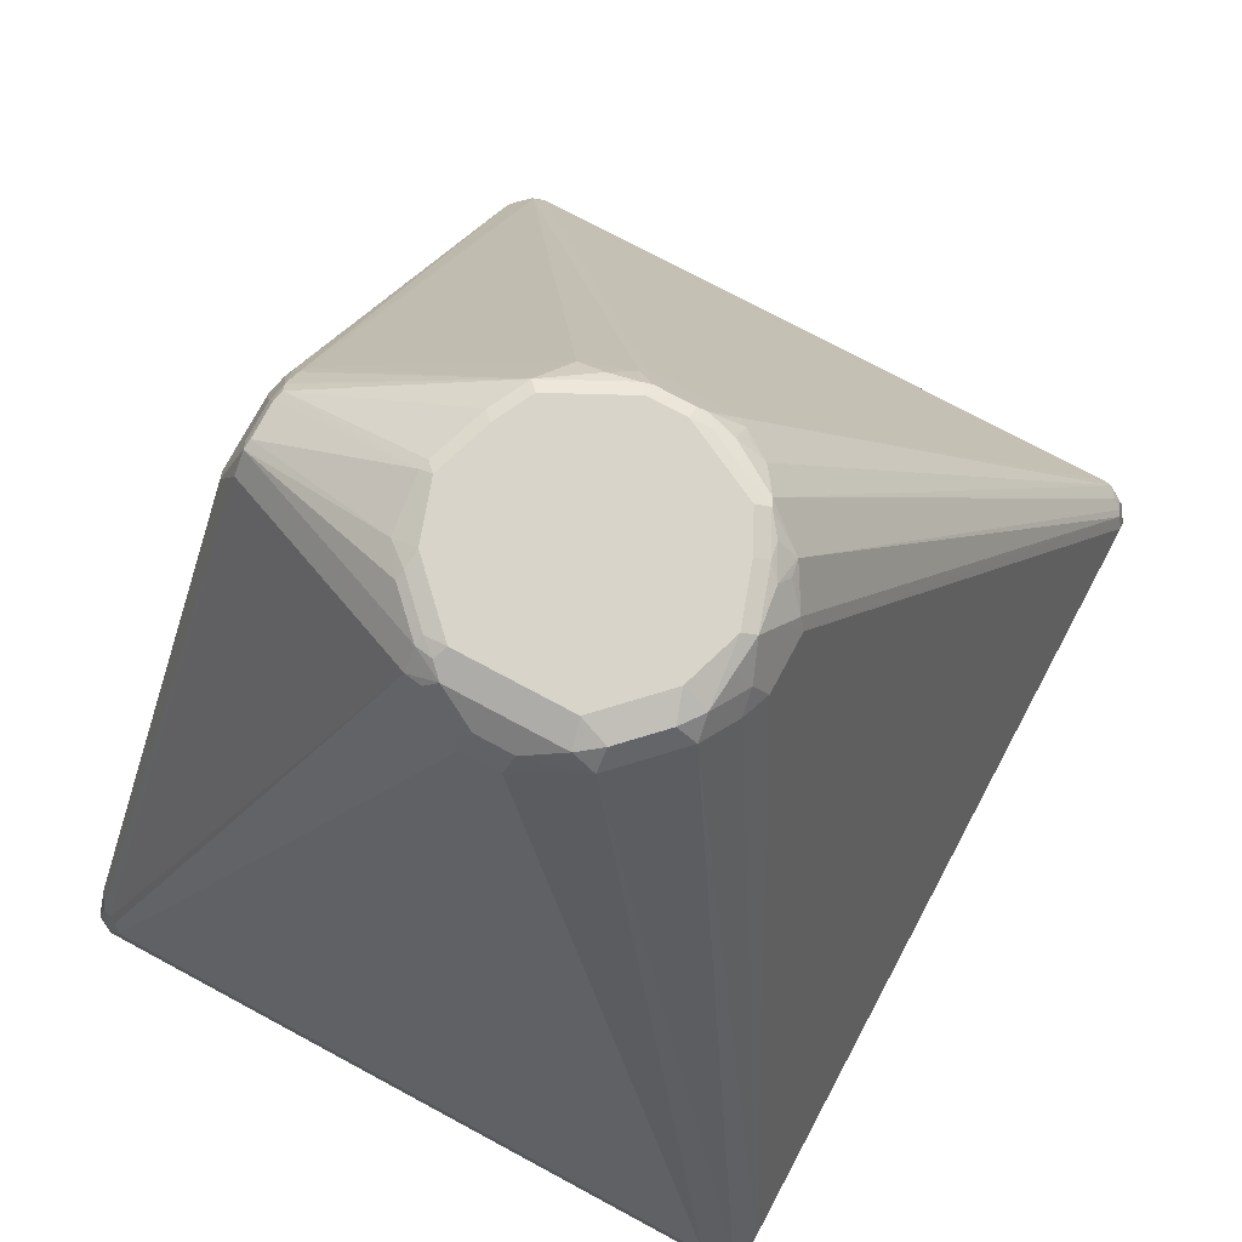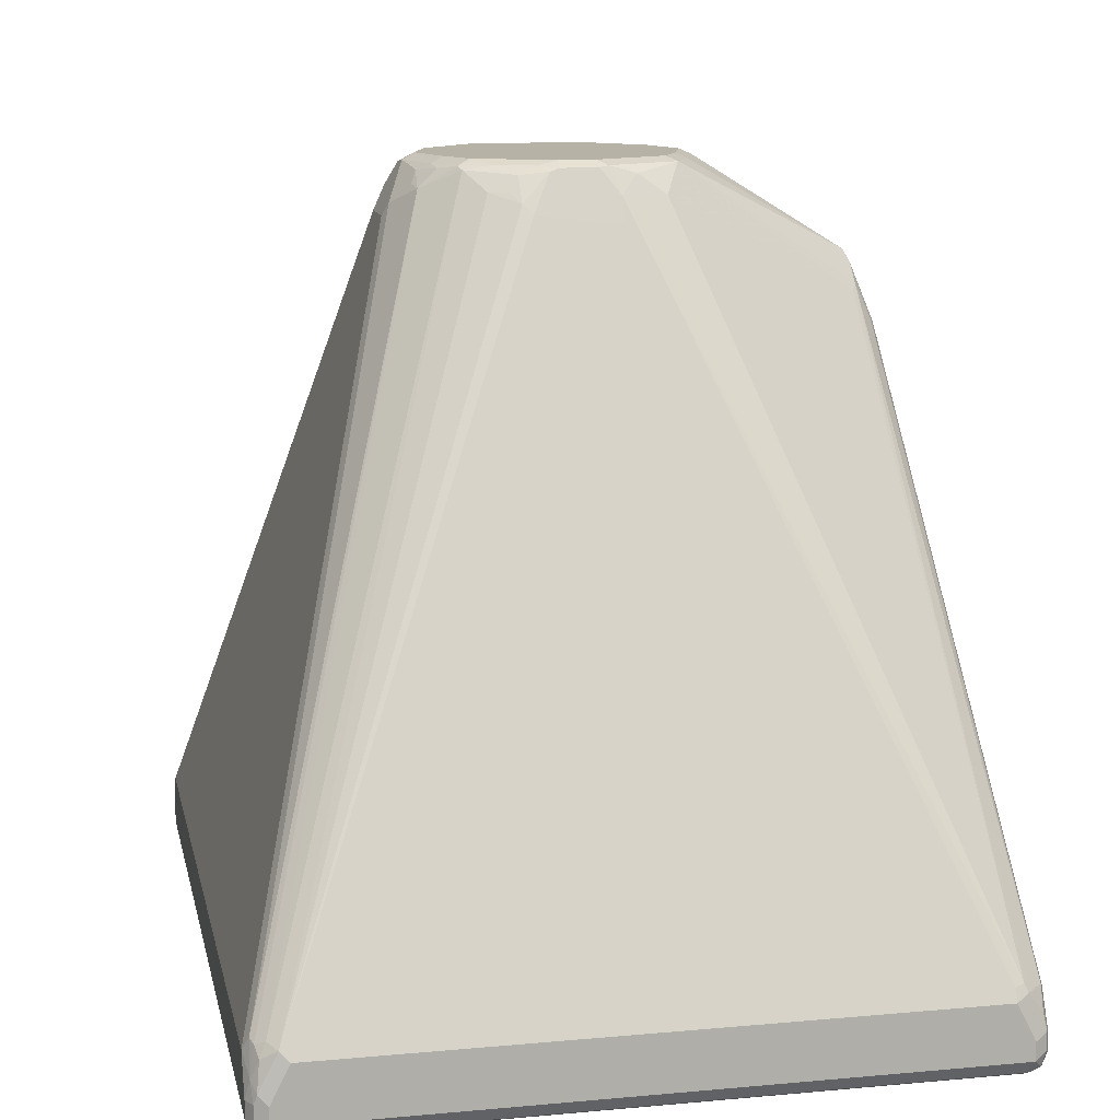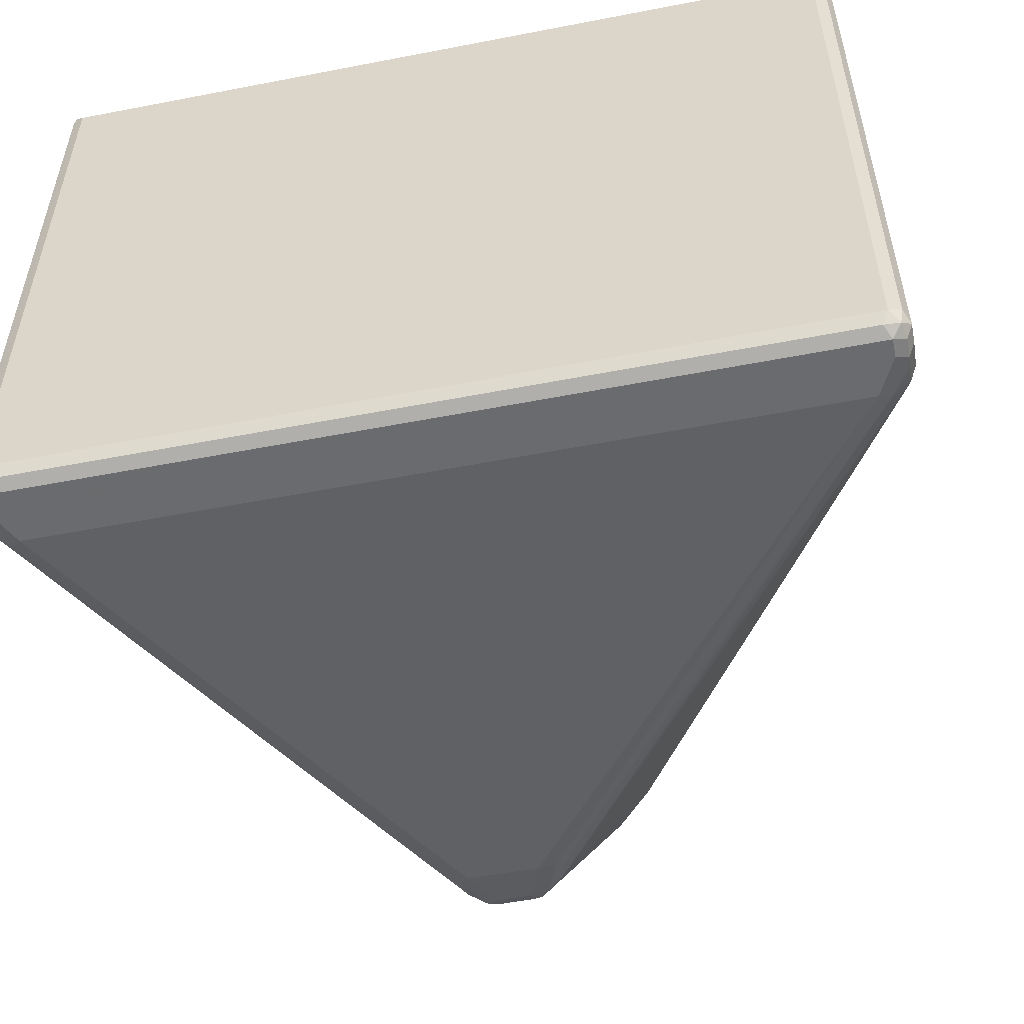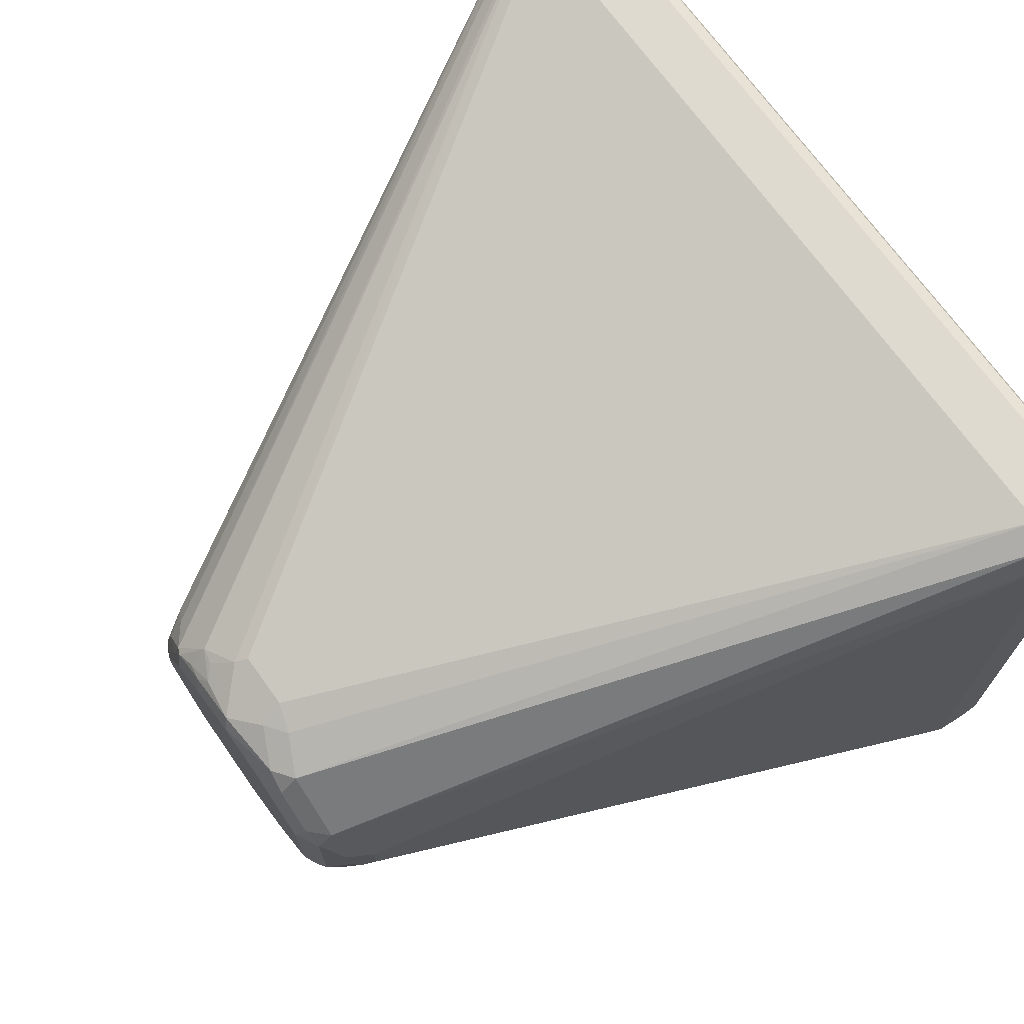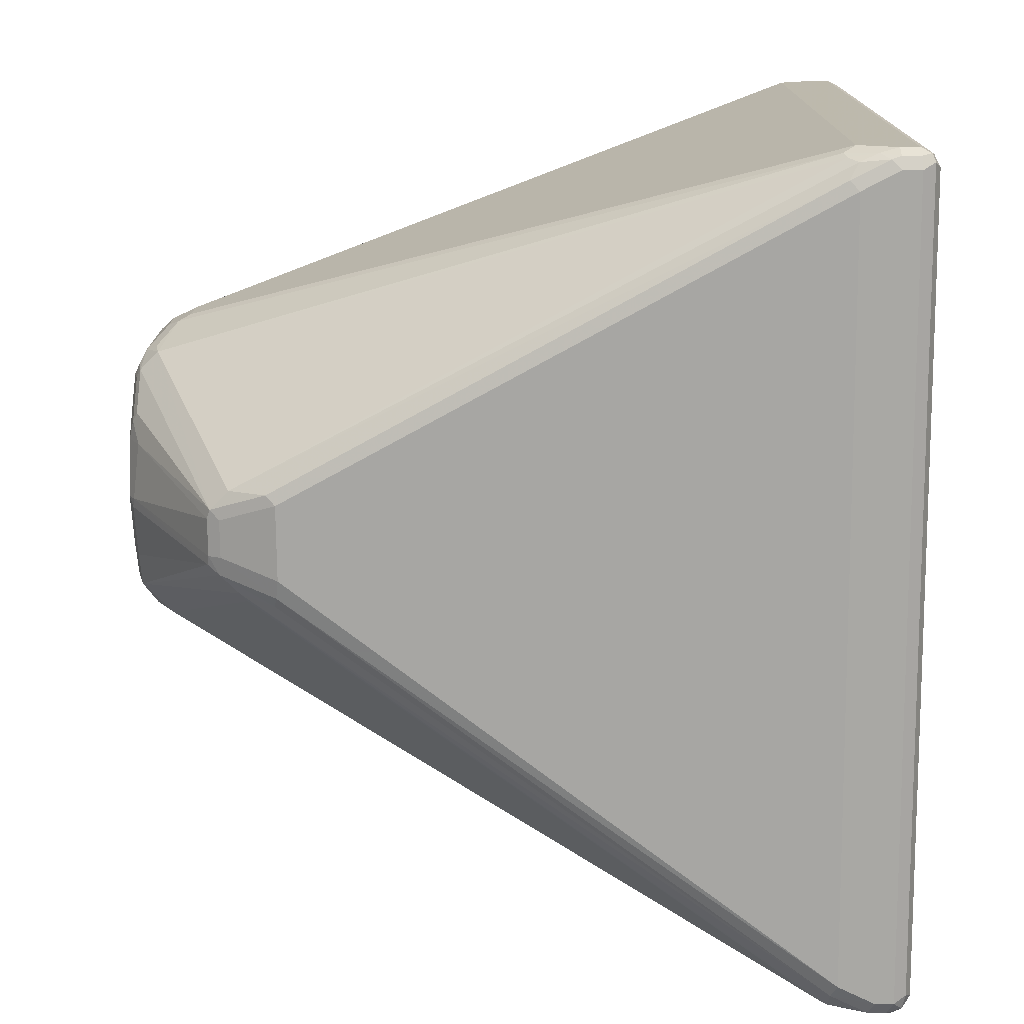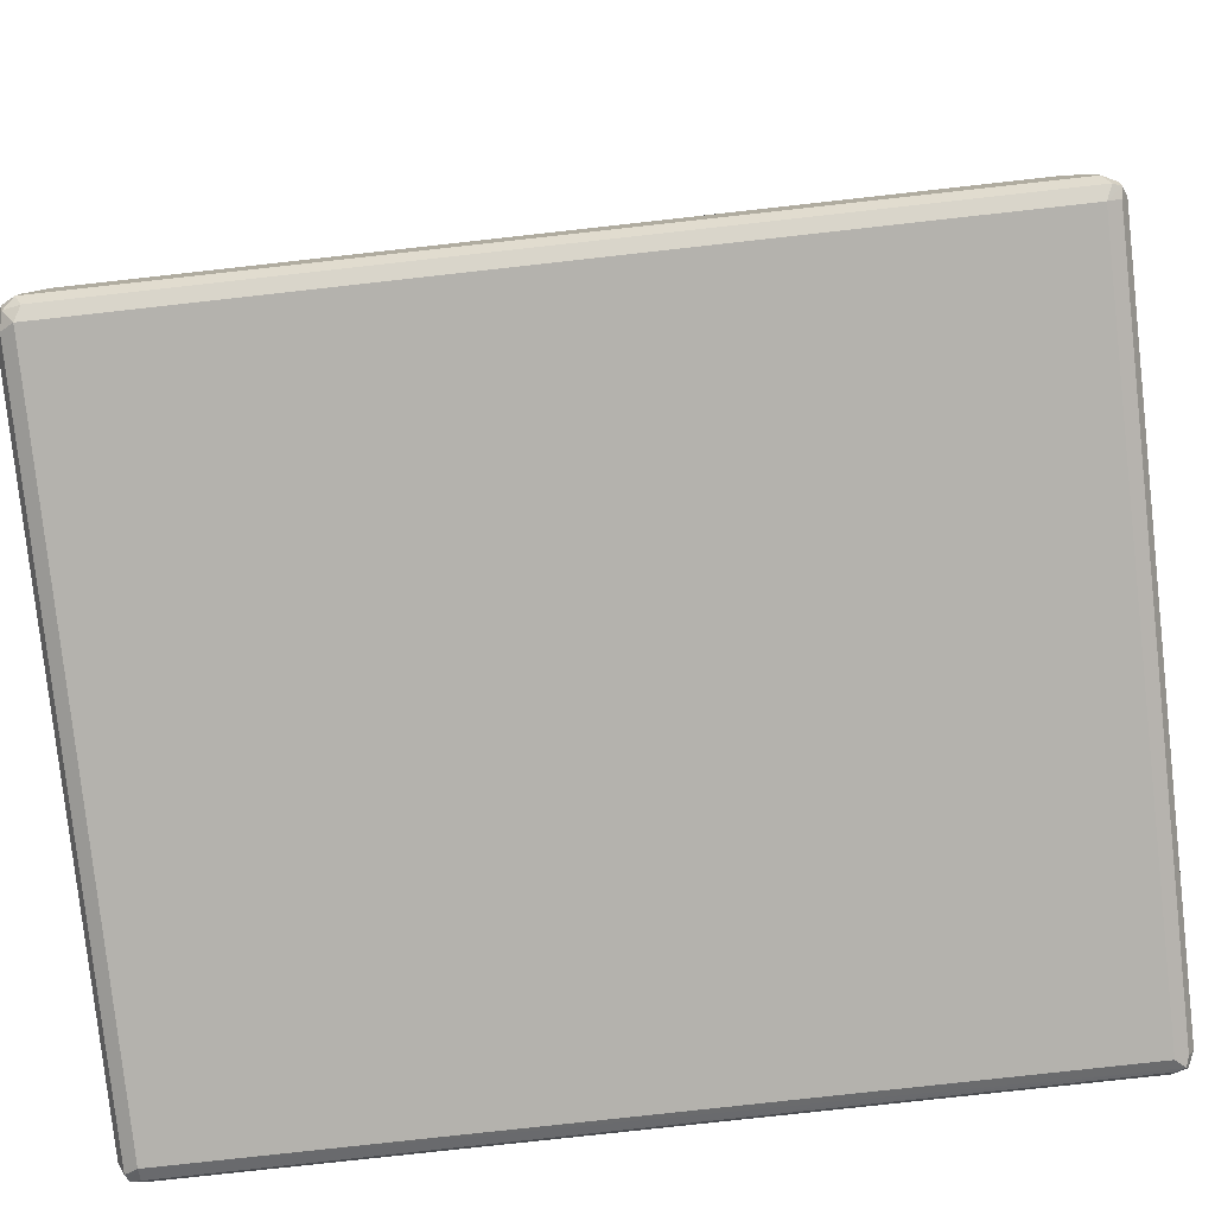
<metadata>
{"format":"obj","ext":"obj","renderer":"f3d","projection":"perspective","resolution":1024,"background":"white","views":[{"elev":75.4,"azim":118.2,"up":"+Z"},{"elev":12.5,"azim":-101.9,"up":"+Z"},{"elev":-53.3,"azim":-168.3,"up":"+Y"},{"elev":70.9,"azim":54.2,"up":"+Y"},{"elev":-74.9,"azim":90.5,"up":"+Y"},{"elev":-79.6,"azim":6.3,"up":"+Z"}]}
</metadata>
<code>
g convex_0
v 0.9352 0.1358 -0.07374
v 0.9849 0.03637 -0.02338
v 0.8605 0.06137 0.001182
v 0.8356 0.1858 -0.02338
v 0.9352 5.513 -0.07374
v 7.507 0.1358 -0.07374
v 0.9352 -0.01308 0.0761
v 7.556 0.03637 -0.02338
v 0.8356 0.03637 0.1258
v 0.7852 0.1358 0.0761
v 0.8356 5.563 -0.02338
v 0.8605 5.625 0.001182
v 0.9352 5.613 -0.02338
v 7.581 5.588 -0.03628
v 7.507 5.513 -0.07374
v 7.606 0.1358 -0.02338
v 7.619 0.06137 0.001182
v 0.9352 -0.01308 0.2253
v 7.507 -0.01308 0.0761
v 7.606 0.03637 0.0761
v 0.8356 0.03637 0.2751
v 0.7852 5.513 0.0761
v 0.7852 0.1358 0.2253
v 0.8356 5.613 0.0761
v 0.9352 5.662 0.0761
v 7.507 5.662 0.0761
v 7.507 5.613 -0.02338
v 7.606 5.613 0.02636
v 7.657 5.513 0.0761
v 7.606 5.513 -0.02338
v 7.657 0.1358 0.0761
v 7.657 0.1358 0.2253
v 7.606 0.03637 0.2253
v 1.084 -0.01308 0.5238
v 0.9849 0.03637 0.5742
v 7.507 -0.01308 0.2253
v 0.8605 0.06137 0.412
v 0.8356 0.1858 0.5742
v 0.7852 5.513 0.2253
v 0.8229 5.588 0.3003
v 0.7852 0.2853 0.5238
v 0.8356 5.613 0.2253
v 0.9352 5.662 0.2253
v 7.507 5.662 0.2253
v 7.606 5.613 0.1756
v 7.657 5.513 0.2253
v 7.619 0.1175 0.3746
v 7.657 0.2853 0.5238
v 7.581 0.02415 0.3003
v 4.37 0.2853 4.855
v 4.221 0.3225 4.874
v 7.357 -0.01308 0.5238
v 4.146 0.3603 4.893
v 4.221 0.472 5.173
v 0.8605 0.2108 0.6362
v 0.7852 5.364 0.5238
v 0.8229 5.438 0.5987
v 0.8854 5.563 0.5238
v 0.9163 5.625 0.3746
v 0.8356 0.2853 0.6239
v 3.424 2.526 5.951
v 3.325 2.526 5.752
v 1.084 5.662 0.5238
v 7.357 5.662 0.5238
v 7.581 5.588 0.4495
v 7.657 5.364 0.5238
v 7.606 0.2358 0.6239
v 7.581 0.1736 0.5987
v 7.556 0.08638 0.5238
v 6.013 2.676 5.752
v 5.964 2.626 5.851
v 7.432 0.02415 0.5987
v 4.967 0.2853 4.855
v 4.519 0.4348 5.303
v 4.37 0.472 5.322
v 3.848 2.003 6.163
v 4.146 0.5092 5.117
v 3.549 2.153 5.938
v 3.325 3.123 5.752
v 3.362 3.198 5.826
v 0.9163 5.513 0.6362
v 3.418 3.272 5.901
v 3.587 3.496 5.976
v 3.811 3.646 6.125
v 0.9722 5.588 0.5987
v 1.035 5.613 0.6239
v 3.574 2.377 6.1
v 3.549 2.601 6.163
v 3.524 2.676 6.15
v 4.37 4.169 5.752
v 4.519 4.468 4.706
v 4.818 4.468 4.706
v 4.818 4.169 5.752
v 5.042 4.094 5.826
v 5.341 3.945 5.976
v 7.556 5.563 0.5742
v 6.013 2.973 5.752
v 5.789 3.496 5.976
v 5.789 2.19 5.976
v 5.042 0.472 5.229
v 5.964 2.924 5.851
v 5.913 2.725 5.951
v 5.764 2.427 6.1
v 5.814 2.327 6.001
v 5.042 0.3225 4.93
v 4.818 0.4348 5.303
v 4.893 0.472 5.378
v 4.519 0.4848 5.403
v 4.445 0.5092 5.416
v 4.146 1.854 6.163
v 3.922 2.078 6.2
v 3.524 2.973 6.15
v 3.512 3.048 6.125
v 4.035 3.945 5.976
v 3.574 3.272 6.1
v 3.512 3.347 5.976
v 3.754 3.422 6.163
v 3.872 3.671 6.15
v 4.32 4.119 5.851
v 3.624 2.676 6.2
v 3.624 2.973 6.2
v 4.42 4.069 5.951
v 4.868 4.069 5.951
v 5.167 3.92 6.1
v 5.341 3.795 6.125
v 5.913 3.023 5.951
v 5.639 3.496 6.125
v 5.764 3.322 6.1
v 5.639 2.19 6.125
v 5.565 2.377 6.2
v 5.664 2.327 6.15
v 5.117 1.729 6.1
v 4.818 0.4848 5.403
v 5.341 1.891 6.125
v 4.669 1.679 6.15
v 4.594 1.704 6.163
v 4.221 1.928 6.2
v 3.605 3.123 6.163
v 4.035 3.795 6.125
v 4.271 3.92 6.1
v 4.171 3.97 6.001
v 3.922 3.571 6.2
v 4.171 3.82 6.15
v 4.619 3.97 6.15
v 4.893 3.945 6.125
v 4.669 3.87 6.2
v 5.117 3.721 6.2
v 5.565 3.272 6.2
v 5.565 2.209 6.163
v 5.117 1.928 6.2
v 4.669 1.779 6.2
v 5.266 1.91 6.163
v 4.221 3.721 6.2
f 1 2 3
f 1 3 4
f 1 4 11
f 1 11 5
f 1 5 15
f 1 15 6
f 1 6 8
f 1 8 2
f 2 7 3
f 2 8 19
f 2 19 7
f 3 7 9
f 3 9 10
f 3 10 4
f 4 10 22
f 4 22 11
f 5 11 12
f 5 12 13
f 5 13 14
f 5 14 15
f 6 15 14
f 6 14 16
f 6 16 17
f 6 17 8
f 7 18 21
f 7 21 9
f 7 19 36
f 7 36 52
f 7 52 34
f 7 34 18
f 8 17 20
f 8 20 19
f 9 21 23
f 9 23 10
f 10 23 41
f 10 41 56
f 10 56 39
f 10 39 22
f 11 22 12
f 12 22 24
f 12 24 25
f 12 25 26
f 12 26 27
f 12 27 13
f 13 27 14
f 14 27 28
f 14 28 29
f 14 29 30
f 14 30 16
f 16 30 17
f 17 29 31
f 17 31 32
f 17 32 33
f 17 33 20
f 17 30 29
f 18 34 35
f 18 35 21
f 19 20 33
f 19 33 36
f 21 35 37
f 21 37 38
f 21 38 23
f 22 39 40
f 22 40 24
f 23 38 41
f 24 40 42
f 24 42 43
f 24 43 25
f 25 43 63
f 25 63 64
f 25 64 44
f 25 44 26
f 26 44 45
f 26 45 28
f 26 28 27
f 28 45 46
f 28 46 29
f 29 46 66
f 29 66 48
f 29 48 32
f 29 32 31
f 32 47 33
f 32 48 47
f 33 47 49
f 33 49 36
f 34 50 51
f 34 51 35
f 34 52 73
f 34 73 50
f 35 38 37
f 35 51 53
f 35 53 54
f 35 54 38
f 36 49 72
f 36 72 52
f 38 54 55
f 38 55 41
f 39 56 57
f 39 57 40
f 40 57 58
f 40 58 59
f 40 59 42
f 41 55 60
f 41 60 61
f 41 61 62
f 41 62 79
f 41 79 56
f 42 59 43
f 43 59 63
f 44 64 65
f 44 65 45
f 45 65 46
f 46 65 66
f 47 67 68
f 47 68 69
f 47 69 49
f 47 48 67
f 48 70 71
f 48 71 67
f 48 66 97
f 48 97 70
f 49 69 72
f 50 73 106
f 50 106 74
f 50 74 51
f 51 74 75
f 51 75 53
f 52 72 105
f 52 105 73
f 53 75 54
f 54 75 76
f 54 76 77
f 54 77 55
f 55 77 78
f 55 78 61
f 55 61 60
f 56 79 80
f 56 80 57
f 57 81 58
f 57 80 82
f 57 82 83
f 57 83 84
f 57 84 81
f 58 81 85
f 58 85 59
f 59 85 86
f 59 86 63
f 61 78 87
f 61 87 88
f 61 88 89
f 61 89 80
f 61 80 62
f 62 80 79
f 63 86 90
f 63 90 91
f 63 91 92
f 63 92 64
f 64 92 93
f 64 93 94
f 64 94 95
f 64 95 96
f 64 96 65
f 65 96 66
f 66 96 98
f 66 98 97
f 67 71 99
f 67 99 68
f 68 99 100
f 68 100 69
f 69 100 72
f 70 97 101
f 70 101 71
f 71 101 126
f 71 126 102
f 71 102 103
f 71 103 104
f 71 104 99
f 72 100 105
f 73 105 107
f 73 107 106
f 74 106 107
f 74 107 108
f 74 108 75
f 75 109 76
f 75 108 109
f 76 109 110
f 76 110 137
f 76 137 111
f 76 111 88
f 76 88 87
f 76 87 78
f 76 78 77
f 80 89 112
f 80 112 113
f 80 113 82
f 81 84 114
f 81 114 85
f 82 113 115
f 82 115 116
f 82 116 83
f 83 116 115
f 83 115 84
f 84 115 117
f 84 117 118
f 84 118 114
f 85 114 86
f 86 114 119
f 86 119 90
f 88 120 121
f 88 121 112
f 88 112 89
f 88 111 120
f 90 119 122
f 90 122 144
f 90 144 123
f 90 123 93
f 90 93 92
f 90 92 91
f 93 123 94
f 94 123 95
f 95 123 124
f 95 124 125
f 95 125 127
f 95 127 98
f 95 98 96
f 97 126 101
f 97 98 126
f 98 127 128
f 98 128 126
f 99 104 103
f 99 103 129
f 99 129 107
f 99 107 100
f 100 107 105
f 102 126 128
f 102 128 103
f 103 130 131
f 103 131 129
f 103 128 148
f 103 148 130
f 107 132 133
f 107 133 108
f 107 129 134
f 107 134 132
f 108 133 135
f 108 135 109
f 109 135 136
f 109 136 110
f 110 136 137
f 111 137 151
f 111 151 150
f 111 150 130
f 111 130 148
f 111 148 147
f 111 147 146
f 111 146 153
f 111 153 142
f 111 142 121
f 111 121 120
f 112 121 138
f 112 138 113
f 113 138 115
f 114 118 139
f 114 139 140
f 114 140 141
f 114 141 119
f 115 138 117
f 117 138 121
f 117 121 142
f 117 142 118
f 118 142 153
f 118 153 143
f 118 143 139
f 119 141 122
f 122 141 144
f 123 144 145
f 123 145 124
f 124 145 146
f 124 146 147
f 124 147 125
f 125 147 148
f 125 148 127
f 127 148 128
f 129 131 149
f 129 149 152
f 129 152 134
f 130 150 152
f 130 152 149
f 130 149 131
f 132 150 151
f 132 151 135
f 132 135 133
f 132 134 152
f 132 152 150
f 135 151 136
f 136 151 137
f 139 143 140
f 140 143 144
f 140 144 141
f 143 153 144
f 144 146 145
f 144 153 146

</code>
